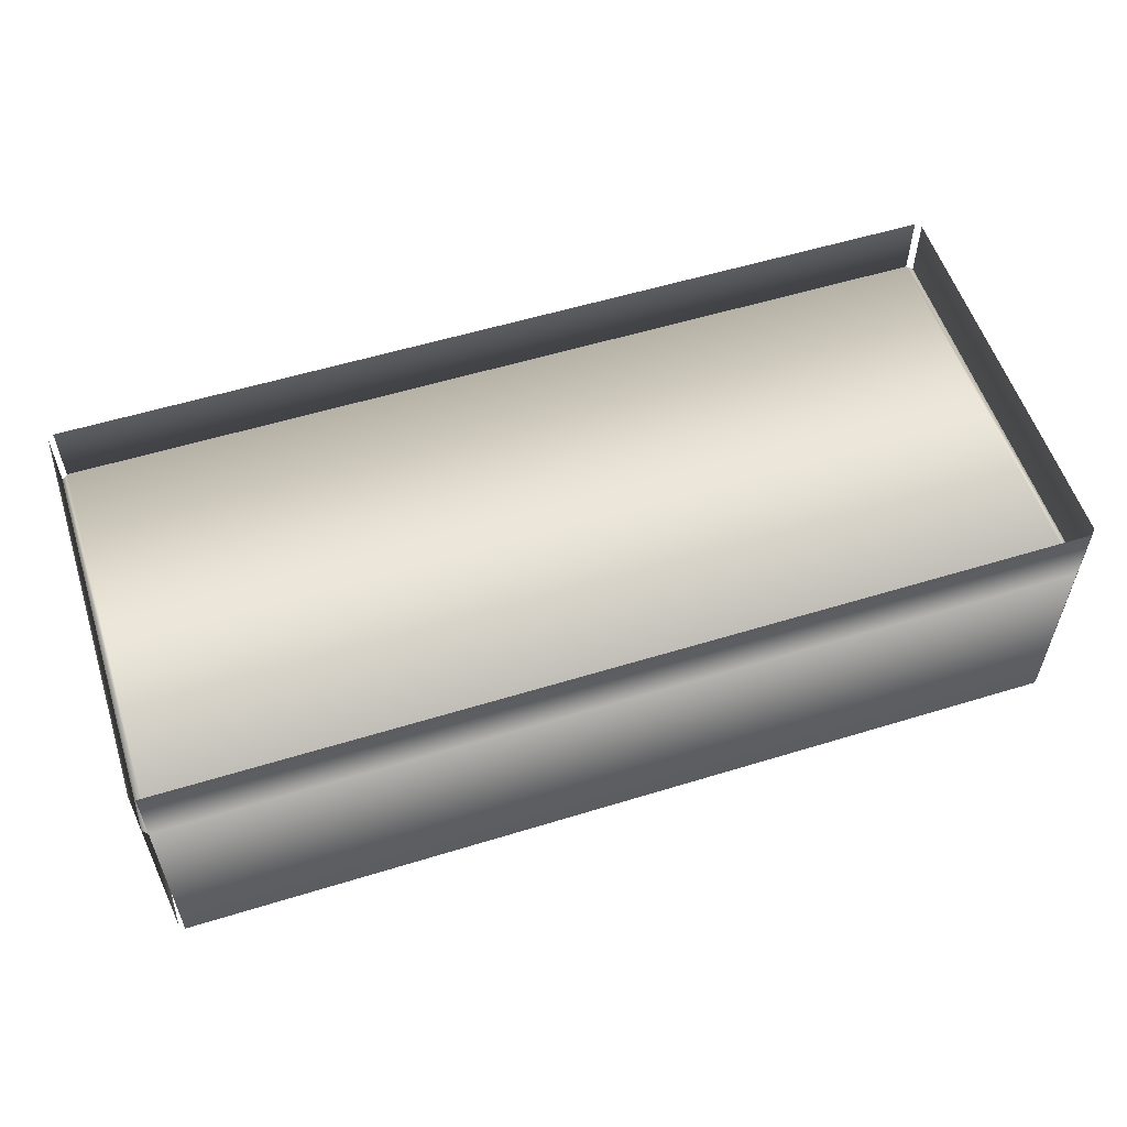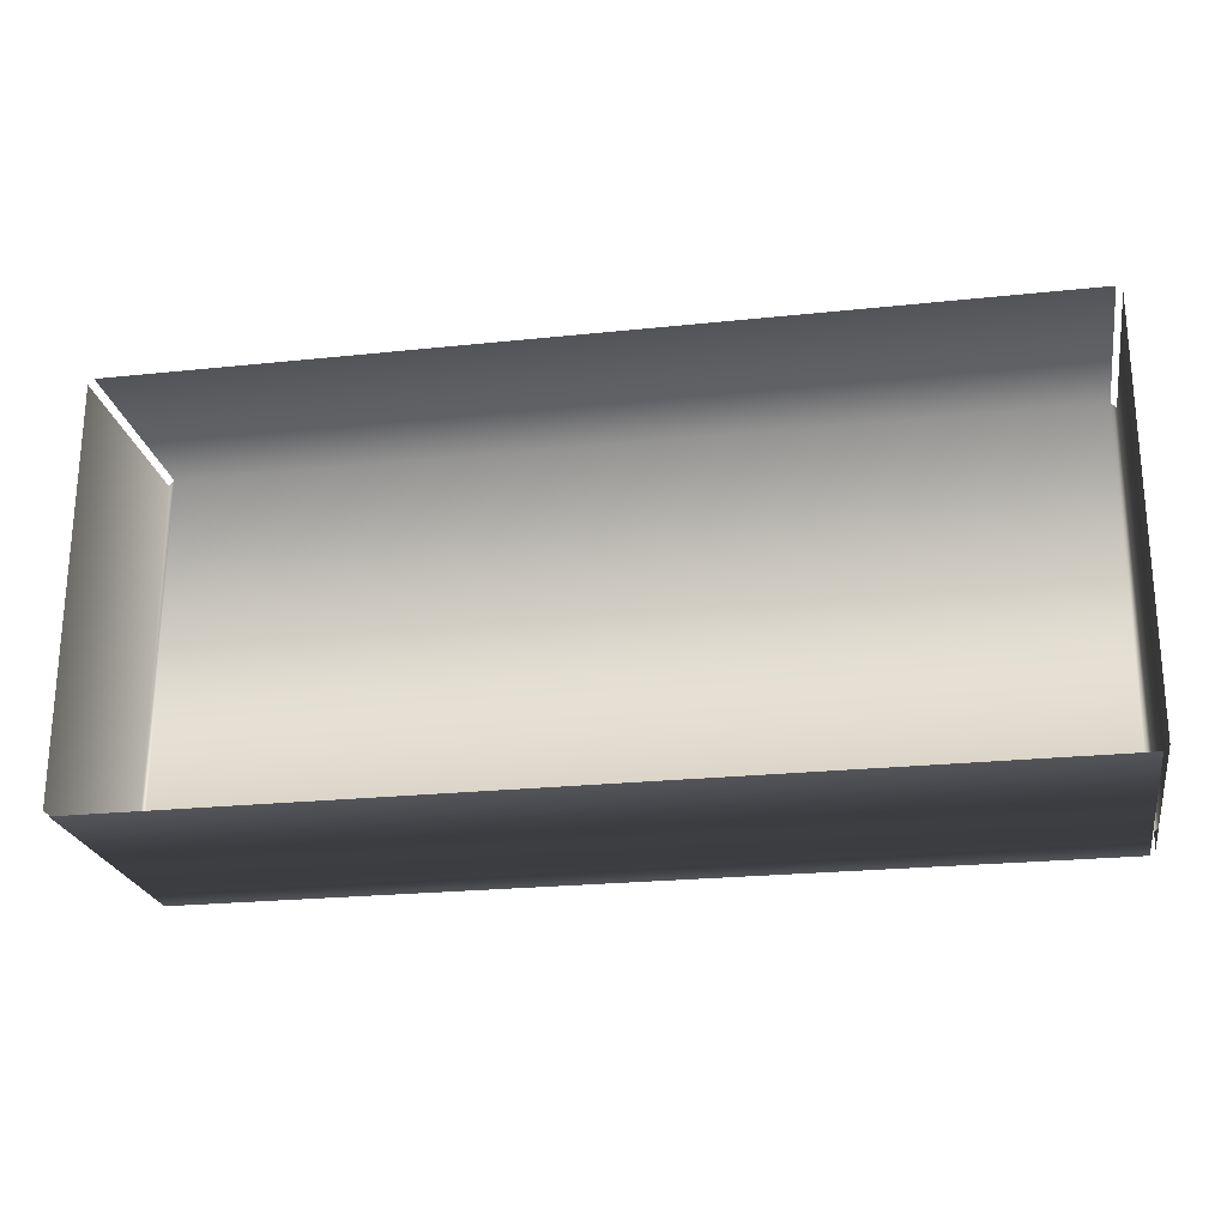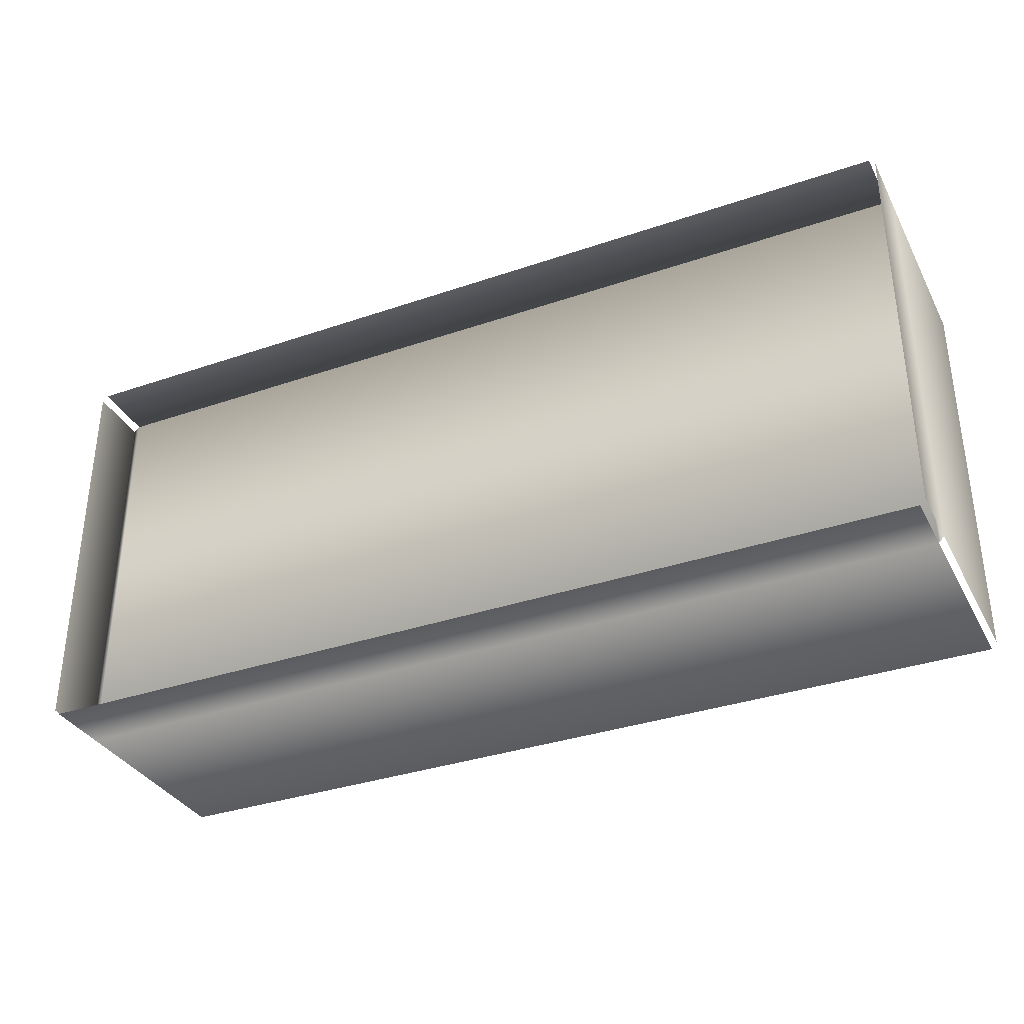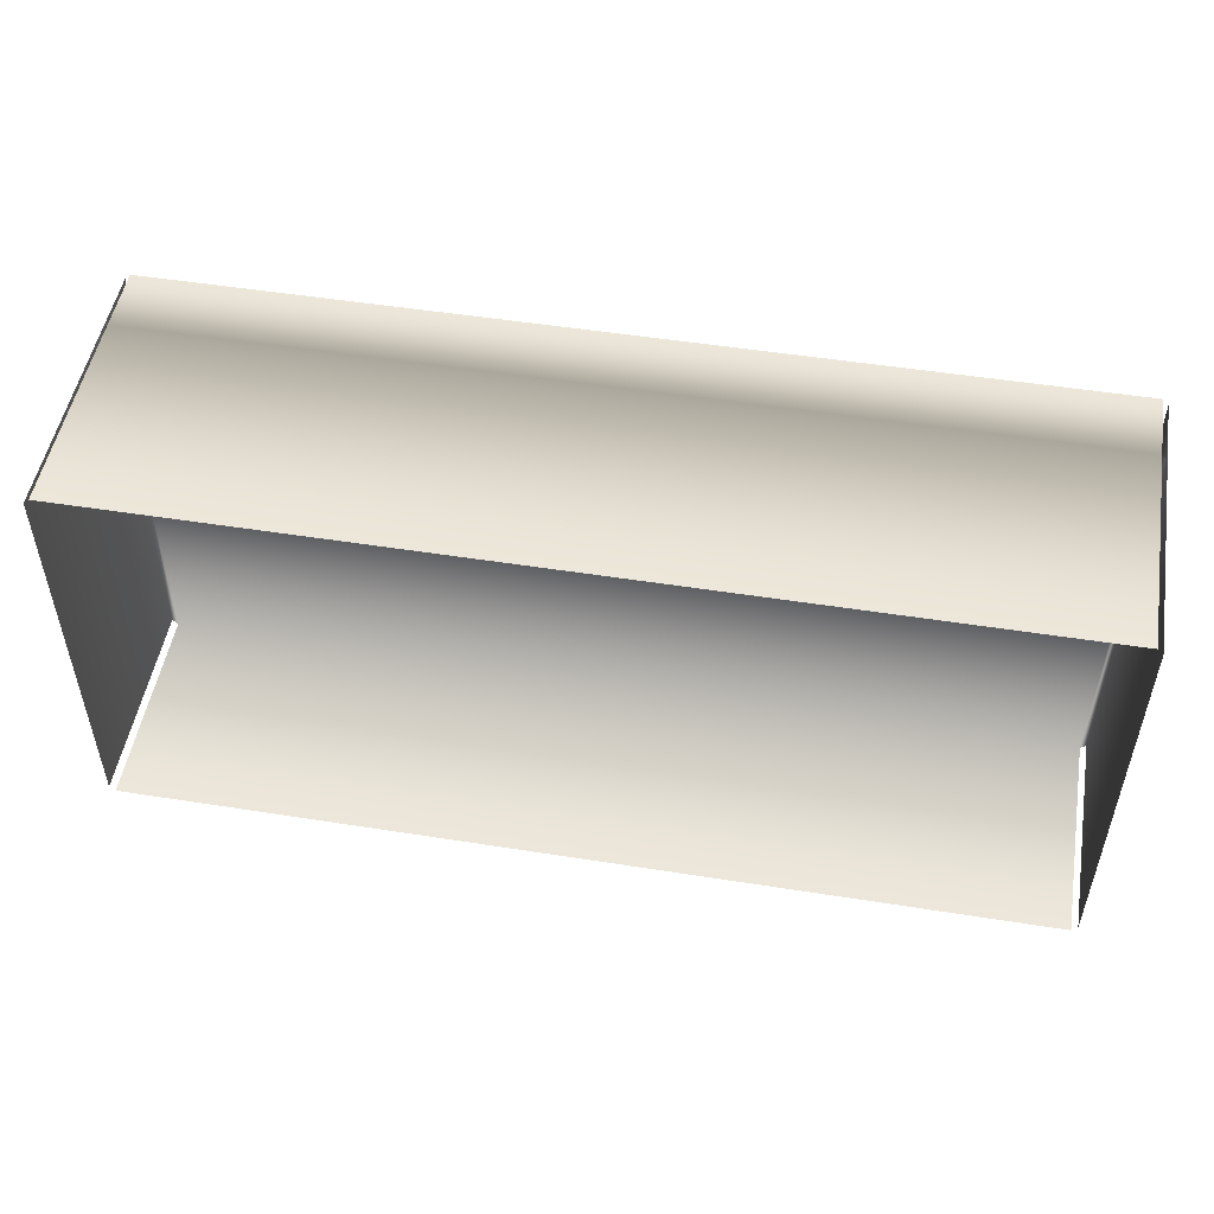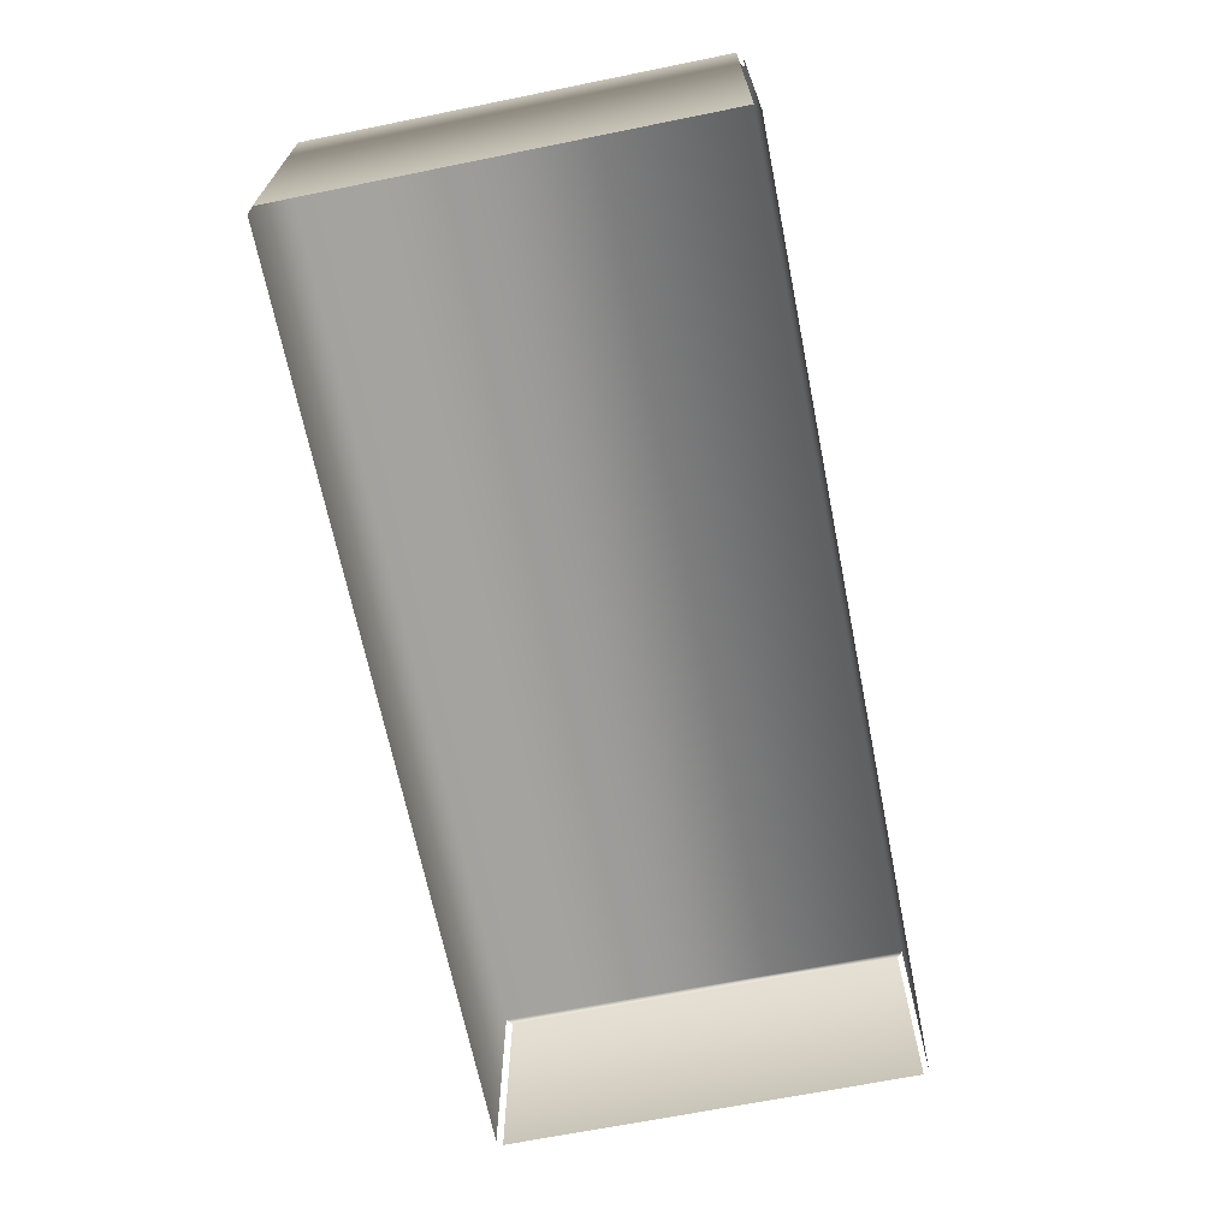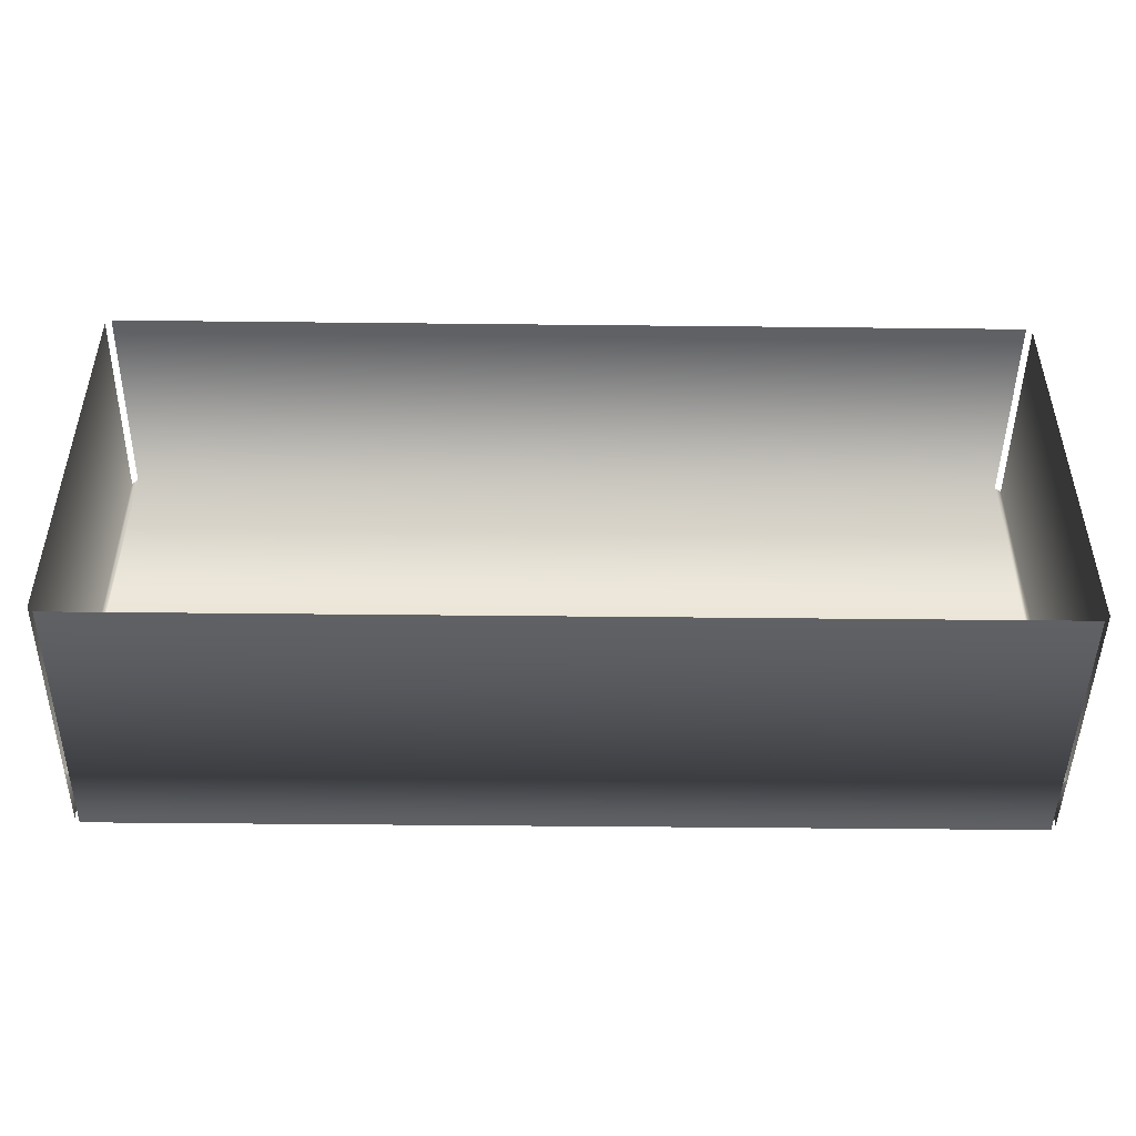
<metadata>
{"format":"obj","ext":"obj","renderer":"f3d","projection":"perspective","resolution":1024,"background":"white","views":[{"elev":56.2,"azim":-17.8,"up":"+Y"},{"elev":-23.4,"azim":10.1,"up":"+Z"},{"elev":-34.4,"azim":-155.2,"up":"+Z"},{"elev":50.8,"azim":9.8,"up":"+Z"},{"elev":-67.3,"azim":-78.6,"up":"+Y"},{"elev":-47.3,"azim":-0.7,"up":"+Z"}]}
</metadata>
<code>
g lobsterTankAlpha_geo
v -0.8334 0.5558 0.382
v 0.8334 0.5558 0.382
v 0.8434 0.5558 0.372
v 0.8434 0.5558 -0.372
v 0.8334 0.5558 -0.382
v -0.8334 0.5558 -0.382
v -0.8434 0.5558 -0.372
v -0.8434 0.5558 0.372
v -0.8334 0.1746 0.382
v 0.8334 0.1746 0.382
v 0.8434 0.1746 0.372
v 0.8434 0.1746 -0.372
v 0.8334 0.1746 -0.382
v -0.8334 0.1746 -0.382
v -0.8434 0.1746 -0.372
v -0.8434 0.1746 0.372
v -0.8334 0.6754 0.382
v 0.8334 0.6754 0.382
v 0.8434 0.6754 0.372
v 0.8434 0.6754 -0.372
v 0.8334 0.6754 -0.382
v -0.8334 0.6754 -0.382
v -0.8434 0.6754 -0.372
v -0.8434 0.6754 0.372
v -0.8334 0.5558 0.382
v -0.8334 0.5558 -0.382
v 0.8334 0.5558 -0.382
v 0.8334 0.5558 0.382
v -0.8334 0.5558 0.382
v 0.8334 0.5558 0.382
v 0.8434 0.5558 0.372
v 0.8434 0.5558 -0.372
v 0.8334 0.5558 -0.382
v -0.8334 0.5558 -0.382
v -0.8434 0.5558 -0.372
v -0.8434 0.5558 0.372
g lobsterTankAlpha_geo_0
f 5 1 2
f 6 1 5
f 8 15 16
f 7 15 8
f 25 7 8
f 26 7 25
f 4 11 12
f 3 11 4
f 27 3 4
f 28 3 27
f 9 28 25
f 10 28 9
f 13 26 27
f 14 26 13
f 18 29 30
f 17 29 18
f 20 31 32
f 19 31 20
f 22 33 34
f 21 33 22
f 24 35 36
f 23 35 24

</code>
